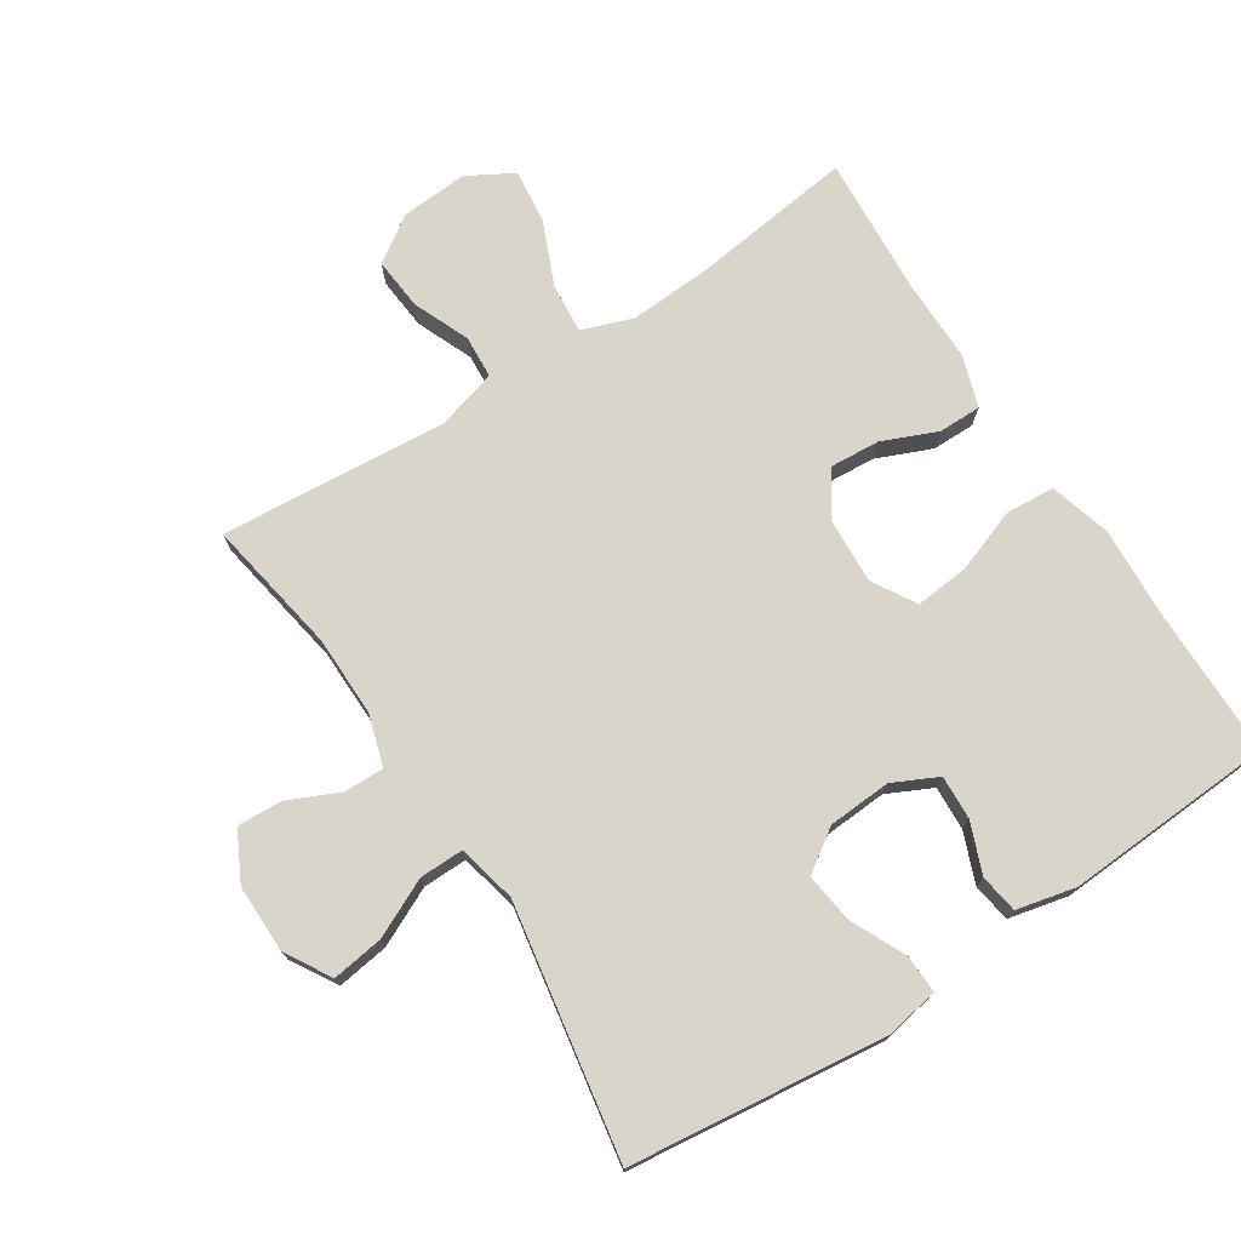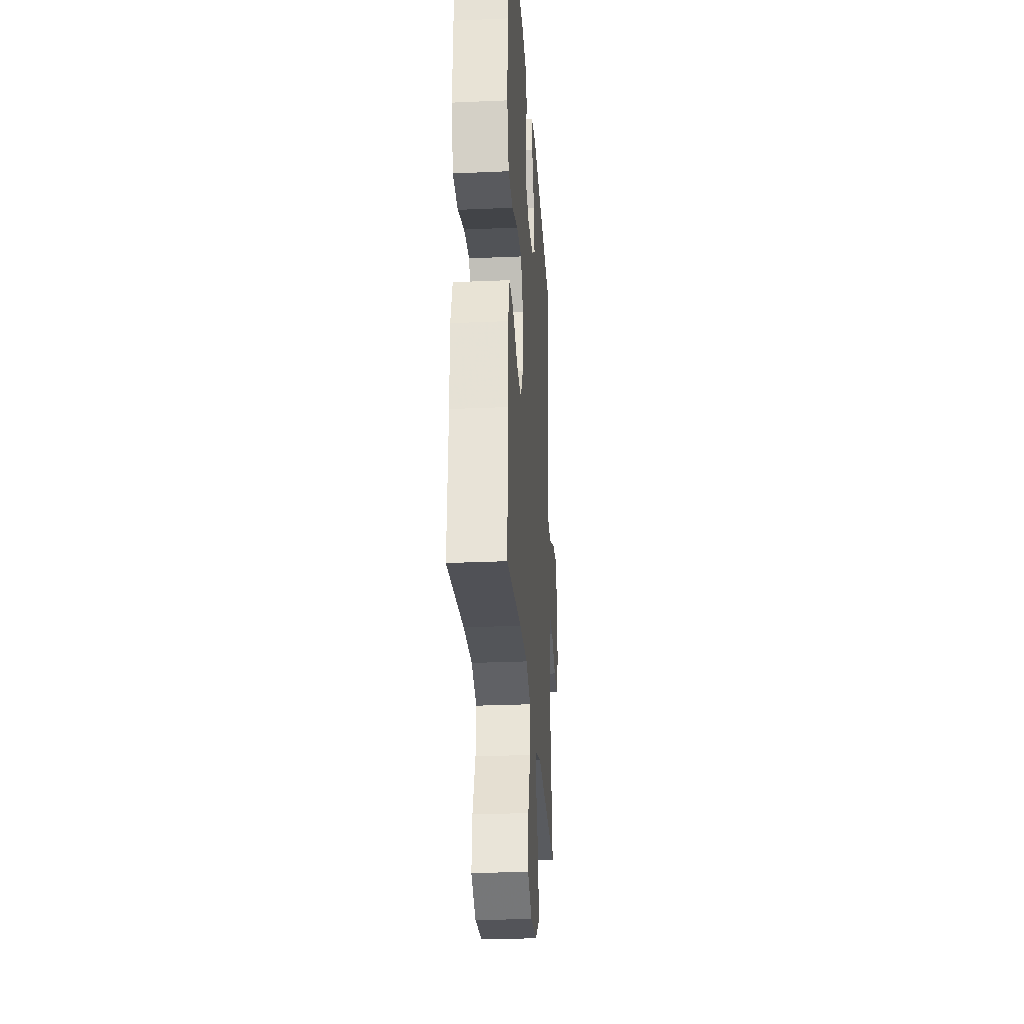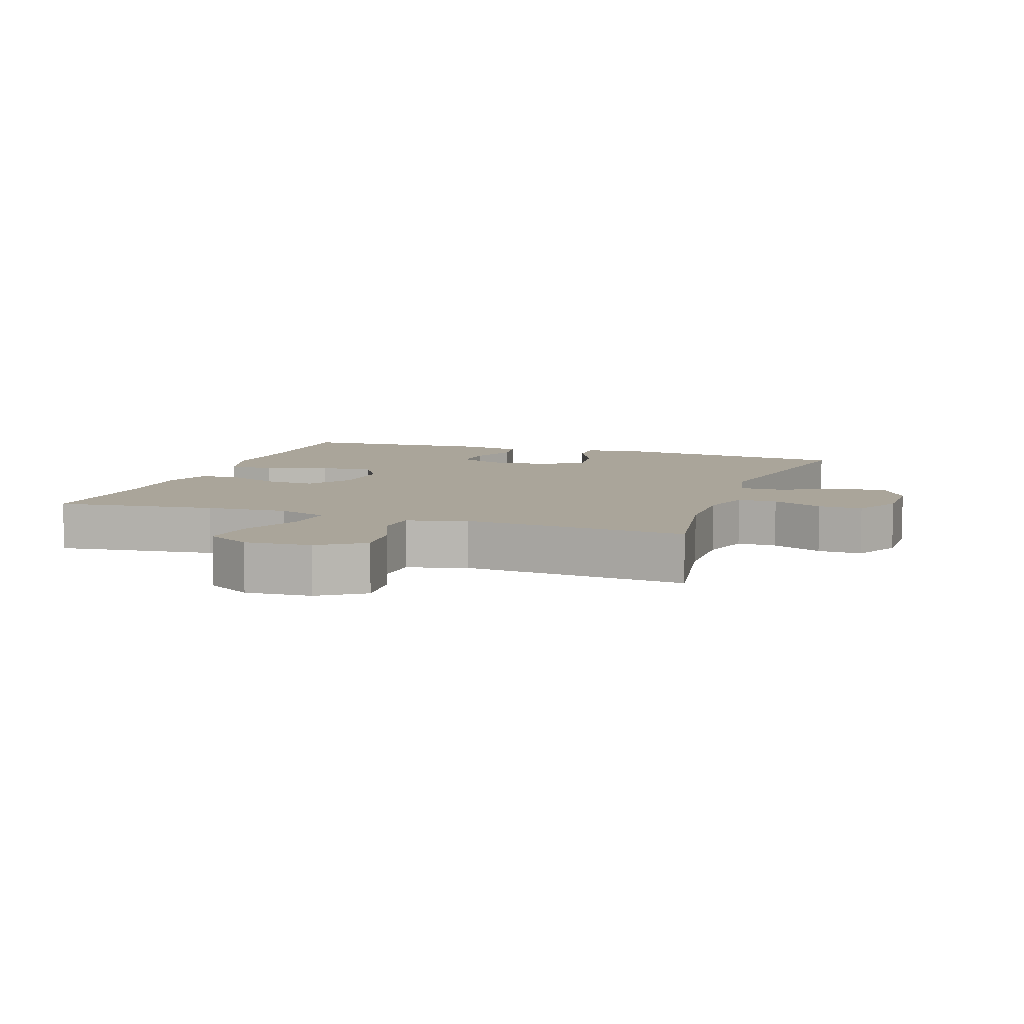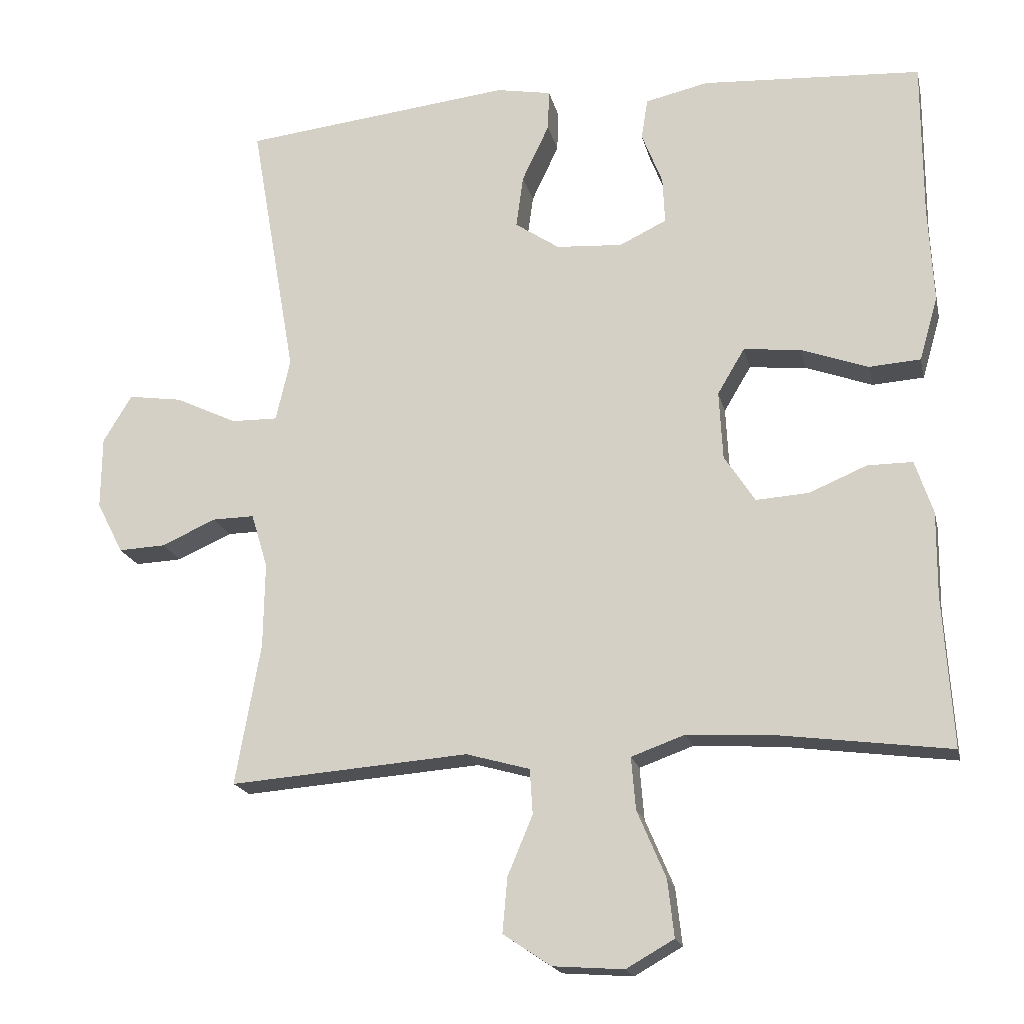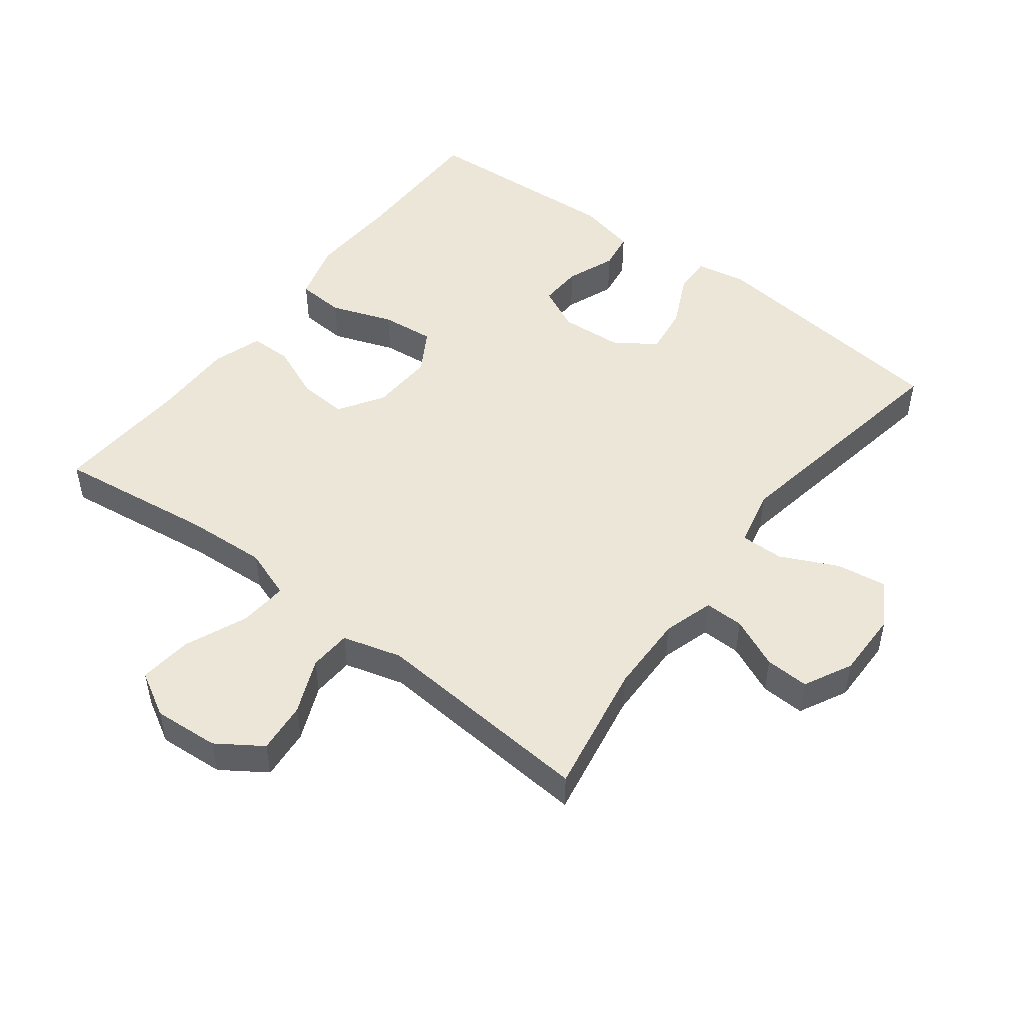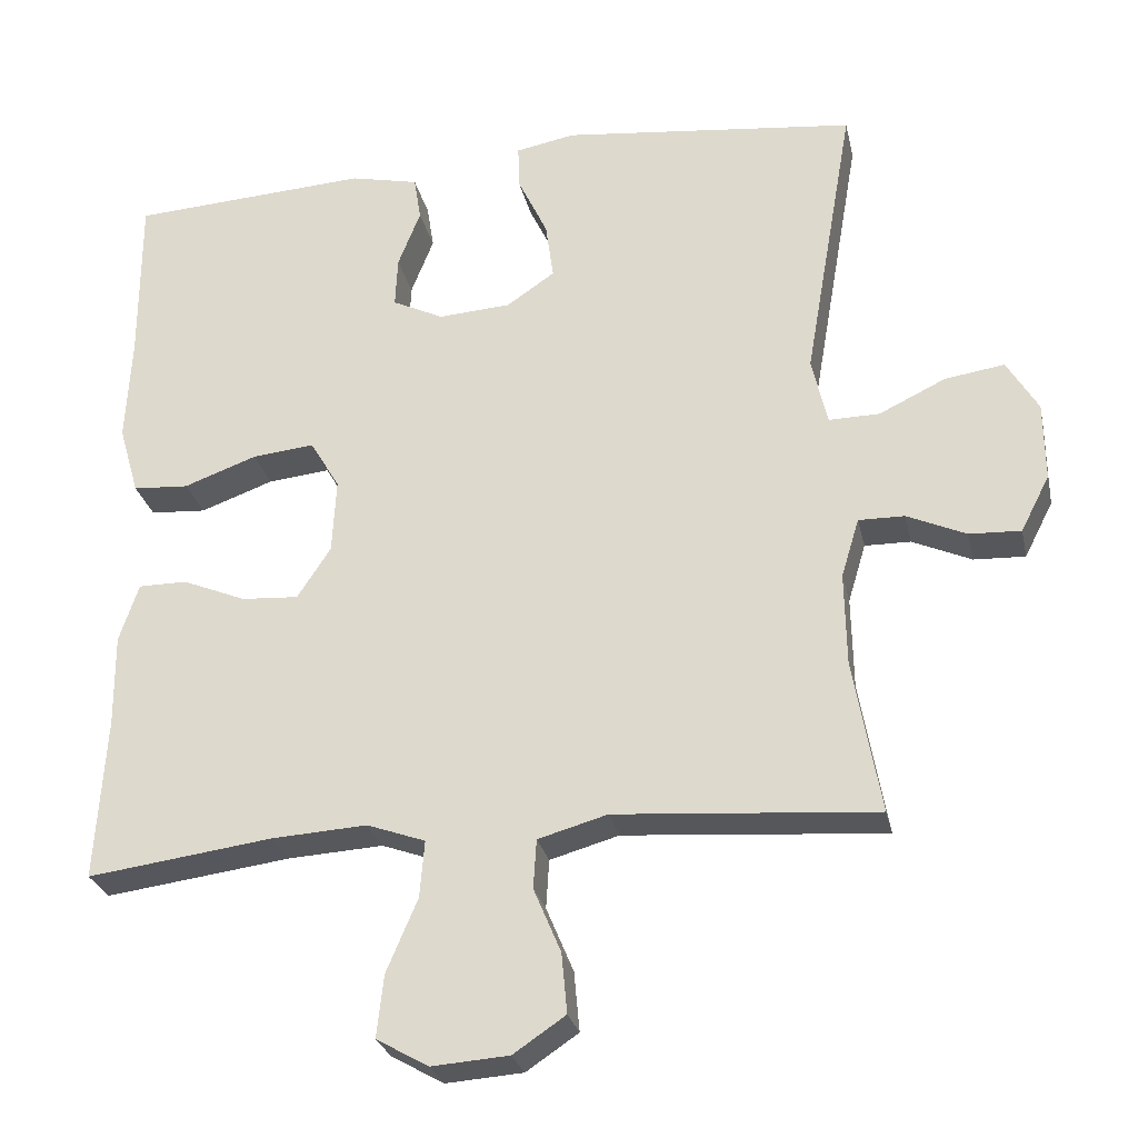
<metadata>
{"format":"obj","ext":"obj","renderer":"f3d","projection":"perspective","resolution":1024,"background":"white","views":[{"elev":74.2,"azim":-32.8,"up":"+Y"},{"elev":-27.8,"azim":93.8,"up":"+Z"},{"elev":7.7,"azim":-160.8,"up":"+Y"},{"elev":-18.5,"azim":12.5,"up":"+Z"},{"elev":49.4,"azim":-142.7,"up":"+Y"},{"elev":-27.4,"azim":-167.7,"up":"+Z"}]}
</metadata>
<code>
v 0.5 0.07 -0.5
v 0.261 0.07 -0.469
v 0.139 0.07 -0.462
v 0.064 0.07 -0.489
v 0.07 0.07 -0.562
v 0.11 0.07 -0.656
v 0.119 0.07 -0.736
v 0.052 0.07 -0.774
v -0.047 0.07 -0.767
v -0.114 0.07 -0.722
v -0.107 0.07 -0.645
v -0.072 0.07 -0.562
v -0.076 0.07 -0.499
v -0.165 0.07 -0.474
v -0.5 0.07 -0.5
v -0.465 0.07 -0.301
v -0.463 0.07 -0.182
v -0.486 0.07 -0.106
v -0.545 0.07 -0.107
v -0.621 0.07 -0.141
v -0.687 0.07 -0.144
v -0.724 0.07 -0.072
v -0.723 0.07 0.029
v -0.683 0.07 0.096
v -0.607 0.07 0.085
v -0.521 0.07 0.044
v -0.456 0.07 0.043
v -0.436 0.07 0.13
v -0.5 0.07 0.5
v -0.121 0.07 0.543
v -0.044 0.07 0.529
v -0.046 0.07 0.472
v -0.084 0.07 0.392
v -0.094 0.07 0.318
v -0.032 0.07 0.276
v 0.061 0.07 0.27
v 0.127 0.07 0.302
v 0.124 0.07 0.367
v 0.095 0.07 0.441
v 0.104 0.07 0.498
v 0.192 0.07 0.518
v 0.5 0.07 0.5
v 0.5 0.07 0.28
v 0.507 0.07 0.144
v 0.481 0.07 0.054
v 0.409 0.07 0.049
v 0.315 0.07 0.083
v 0.235 0.07 0.091
v 0.197 0.07 0.027
v 0.202 0.07 -0.069
v 0.245 0.07 -0.135
v 0.319 0.07 -0.13
v 0.4 0.07 -0.096
v 0.463 0.07 -0.096
v 0.488 0.07 -0.171
v 0.487 0.07 -0.29
v 0.5 0 -0.5
v 0.261 0 -0.469
v 0.139 0 -0.462
v 0.064 0 -0.489
v 0.07 0 -0.562
v 0.11 0 -0.656
v 0.119 0 -0.736
v 0.052 0 -0.774
v -0.047 0 -0.767
v -0.114 0 -0.722
v -0.107 0 -0.645
v -0.072 0 -0.562
v -0.076 0 -0.499
v -0.165 0 -0.474
v -0.5 0 -0.5
v -0.465 0 -0.301
v -0.463 0 -0.182
v -0.486 0 -0.106
v -0.545 0 -0.107
v -0.621 0 -0.141
v -0.687 0 -0.144
v -0.724 0 -0.072
v -0.723 0 0.029
v -0.683 0 0.096
v -0.607 0 0.085
v -0.521 0 0.044
v -0.456 0 0.043
v -0.436 0 0.13
v -0.5 0 0.5
v -0.121 0 0.543
v -0.044 0 0.529
v -0.046 0 0.472
v -0.084 0 0.392
v -0.094 0 0.318
v -0.032 0 0.276
v 0.061 0 0.27
v 0.127 0 0.302
v 0.124 0 0.367
v 0.095 0 0.441
v 0.104 0 0.498
v 0.192 0 0.518
v 0.5 0 0.5
v 0.5 0 0.28
v 0.507 0 0.144
v 0.481 0 0.054
v 0.409 0 0.049
v 0.315 0 0.083
v 0.235 0 0.091
v 0.197 0 0.027
v 0.202 0 -0.069
v 0.245 0 -0.135
v 0.319 0 -0.13
v 0.4 0 -0.096
v 0.463 0 -0.096
v 0.488 0 -0.171
v 0.487 0 -0.29
f 53 54 55 56
f 52 53 56 1
f 51 52 1 2
f 50 51 2 3
f 49 50 3 4
f 44 45 46 47
f 43 44 47 48
f 42 43 48
f 41 42 48
f 38 39 40 41
f 37 38 41 48
f 36 37 48 49
f 30 31 32 33
f 28 29 30 33
f 27 28 33 34
f 23 24 25 26
f 23 26 27
f 22 23 27
f 19 20 21 22
f 18 19 22 27
f 17 18 27 34
f 14 15 16
f 13 14 16 17
f 9 10 11 12
f 9 12 13
f 8 9 13
f 5 6 7 8
f 4 5 8 13
f 35 36 49 4
f 17 34 35
f 4 13 17 35
f 112 111 110 109
f 57 112 109 108
f 58 57 108 107
f 59 58 107 106
f 60 59 106 105
f 103 102 101 100
f 104 103 100 99
f 104 99 98
f 104 98 97
f 97 96 95 94
f 104 97 94 93
f 105 104 93 92
f 89 88 87 86
f 89 86 85 84
f 90 89 84 83
f 82 81 80 79
f 83 82 79
f 83 79 78
f 78 77 76 75
f 83 78 75 74
f 90 83 74 73
f 72 71 70
f 73 72 70 69
f 68 67 66 65
f 69 68 65
f 69 65 64
f 64 63 62 61
f 69 64 61 60
f 60 105 92 91
f 91 90 73
f 91 73 69 60
f 1 57 58 2
f 2 58 59 3
f 3 59 60 4
f 4 60 61 5
f 5 61 62 6
f 6 62 63 7
f 7 63 64 8
f 8 64 65 9
f 9 65 66 10
f 10 66 67 11
f 11 67 68 12
f 12 68 69 13
f 13 69 70 14
f 14 70 71 15
f 15 71 72 16
f 16 72 73 17
f 17 73 74 18
f 18 74 75 19
f 19 75 76 20
f 20 76 77 21
f 21 77 78 22
f 22 78 79 23
f 23 79 80 24
f 24 80 81 25
f 25 81 82 26
f 26 82 83 27
f 27 83 84 28
f 28 84 85 29
f 29 85 86 30
f 30 86 87 31
f 31 87 88 32
f 32 88 89 33
f 33 89 90 34
f 34 90 91 35
f 35 91 92 36
f 36 92 93 37
f 37 93 94 38
f 38 94 95 39
f 39 95 96 40
f 40 96 97 41
f 41 97 98 42
f 42 98 99 43
f 43 99 100 44
f 44 100 101 45
f 45 101 102 46
f 46 102 103 47
f 47 103 104 48
f 48 104 105 49
f 49 105 106 50
f 50 106 107 51
f 51 107 108 52
f 52 108 109 53
f 53 109 110 54
f 54 110 111 55
f 55 111 112 56
f 56 112 57 1

</code>
